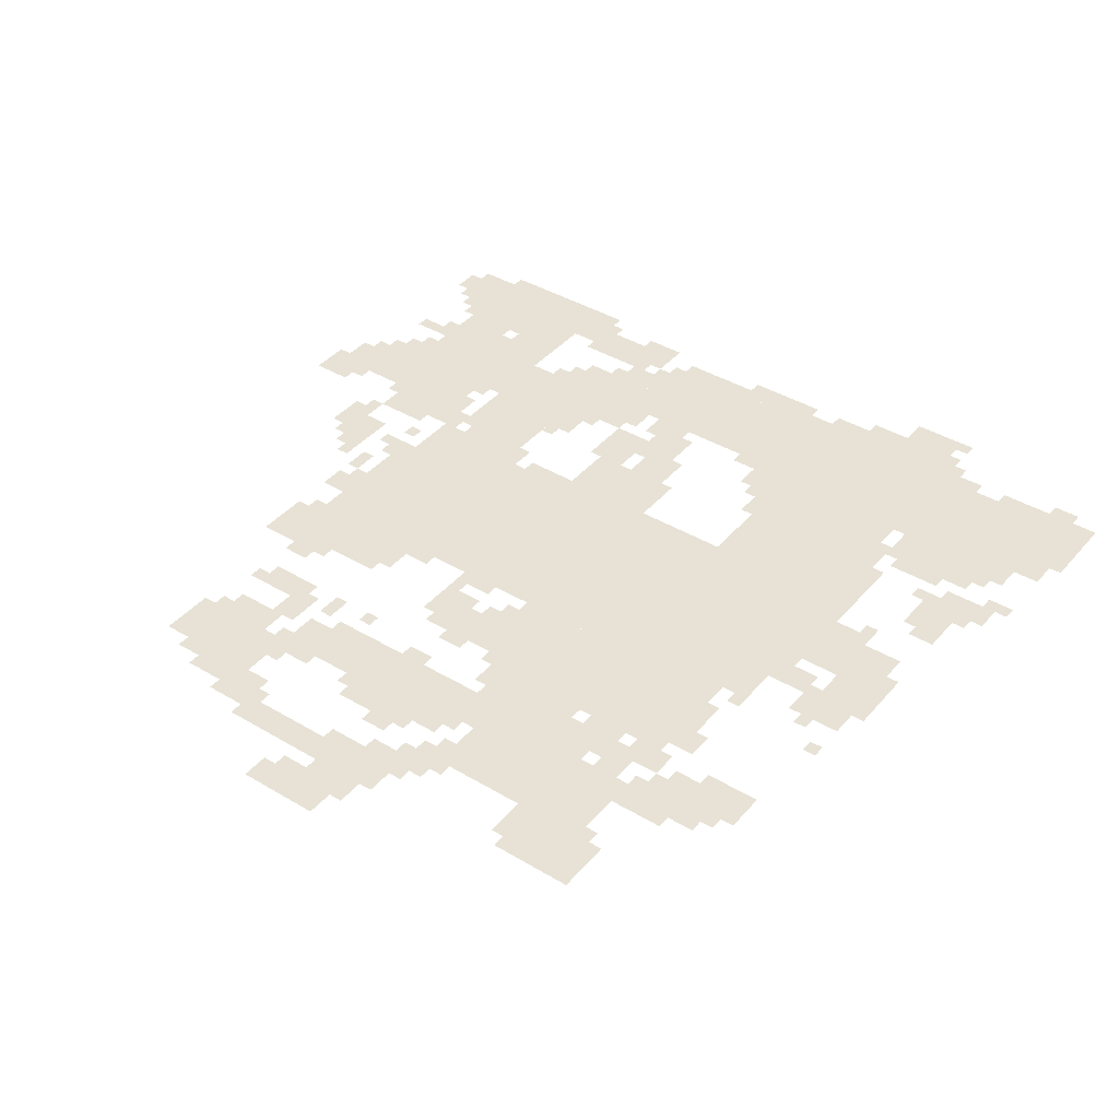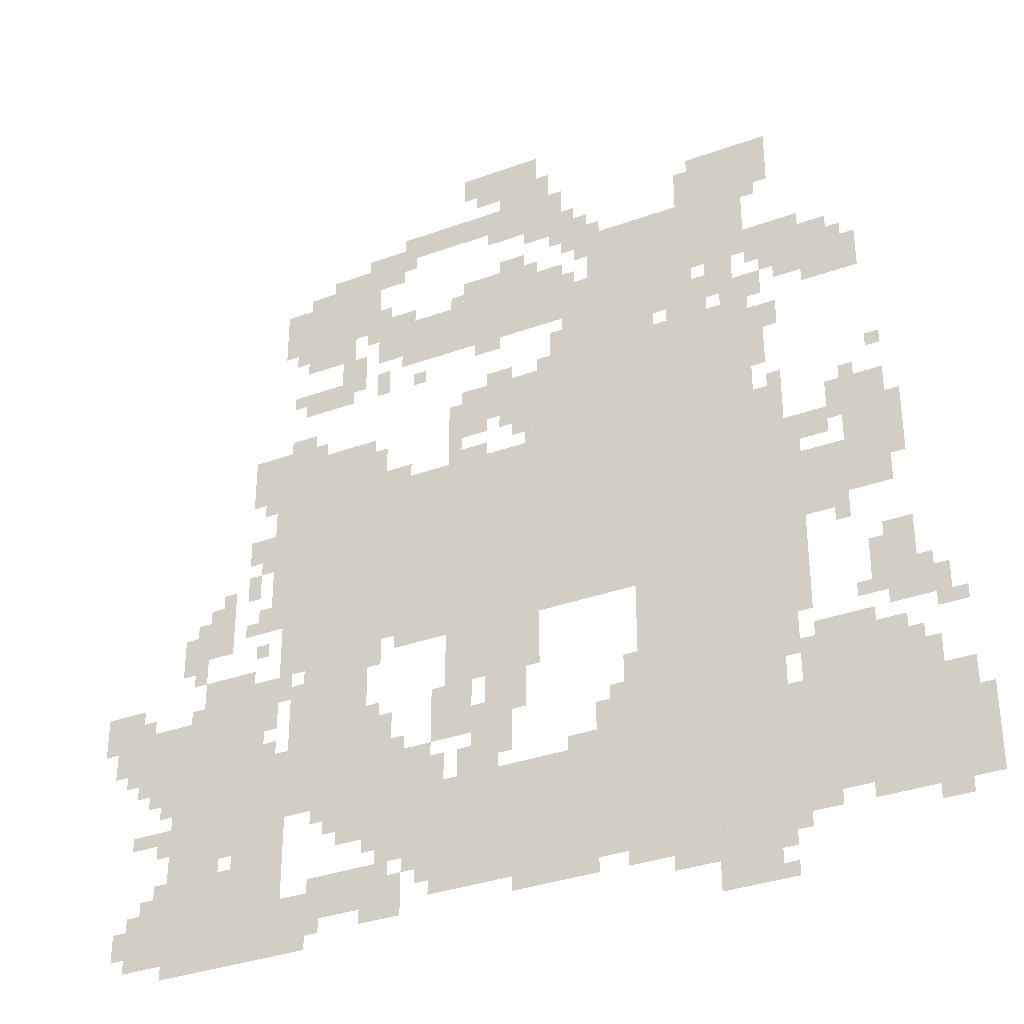
<metadata>
{"format":"obj","ext":"obj","renderer":"f3d","projection":"perspective","resolution":1024,"background":"white","views":[{"elev":40.4,"azim":-143.7,"up":"+Z"},{"elev":-34.0,"azim":-153.7,"up":"+Y"}]}
</metadata>
<code>
g feiyun-mesh
v -1024 769 0
v -1024 1185 0
v -1600 1185 0
v -1600 769 0
v -448 769 0
v -448 1185 0
v -1024 1185 0
v -1024 769 0
v -1408 161 0
v -1408 385 0
v -2016 385 0
v -2016 161 0
v -800 161 0
v -800 385 0
v -1408 385 0
v -1408 161 0
v -1312 385 0
v -1312 769 0
v -1632 769 0
v -1632 385 0
v -1088 1185 0
v -1088 1409 0
v -1600 1409 0
v -1600 1185 0
v -192 65 0
v -192 289 0
v -480 289 0
v -480 65 0
v -192 385 0
v -192 545 0
v -480 545 0
v -480 385 0
v -480 385 0
v -480 545 0
v -736 545 0
v -736 385 0
v -384 1185 0
v -384 1313 0
v -672 1313 0
v -672 1185 0
v -736 1505 0
v -736 1601 0
v -1120 1601 0
v -1120 1505 0
v -512 545 0
v -512 769 0
v -672 769 0
v -672 545 0
v -1120 1505 0
v -1120 1601 0
v -1472 1601 0
v -1472 1505 0
v -416 1633 0
v -416 1761 0
v -672 1761 0
v -672 1633 0
v -1600 801 0
v -1600 961 0
v -1792 961 0
v -1792 801 0
v -1664 385 0
v -1664 513 0
v -1888 513 0
v -1888 385 0
v -864 609 0
v -864 737 0
v -1088 737 0
v -1088 609 0
v -1472 1729 0
v -1472 1857 0
v -1664 1857 0
v -1664 1729 0
v -1216 1601 0
v -1216 1729 0
v -1408 1729 0
v -1408 1601 0
v -64 545 0
v -64 673 0
v -256 673 0
v -256 545 0
v -1408 1601 0
v -1408 1729 0
v -1600 1729 0
v -1600 1601 0
v -256 545 0
v -256 673 0
v -416 673 0
v -416 545 0
v -896 1281 0
v -896 1377 0
v -1088 1377 0
v -1088 1281 0
v -896 1601 0
v -896 1697 0
v -1088 1697 0
v -1088 1601 0
v -608 289 0
v -608 385 0
v -800 385 0
v -800 289 0
v -544 129 0
v -544 225 0
v -736 225 0
v -736 129 0
v -928 1921 0
v -928 2017 0
v -1088 2017 0
v -1088 1921 0
v -1792 961 0
v -1792 1121 0
v -1888 1121 0
v -1888 961 0
v -1664 1441 0
v -1664 1537 0
v -1824 1537 0
v -1824 1441 0
v -1280 129 0
v -1280 161 0
v -1728 161 0
v -1728 129 0
v -1152 1441 0
v -1152 1505 0
v -1376 1505 0
v -1376 1441 0
v -832 129 0
v -832 161 0
v -1280 161 0
v -1280 129 0
v -736 1825 0
v -736 1889 0
v -960 1889 0
v -960 1825 0
v -96 97 0
v -96 225 0
v -192 225 0
v -192 97 0
v -1376 1441 0
v -1376 1505 0
v -1568 1505 0
v -1568 1441 0
v -960 1825 0
v -960 1889 0
v -1152 1889 0
v -1152 1825 0
v -832 481 0
v -832 609 0
v -928 609 0
v -928 481 0
v -1792 833 0
v -1792 961 0
v -1888 961 0
v -1888 833 0
v -192 321 0
v -192 385 0
v -352 385 0
v -352 321 0
v -224 833 0
v -224 929 0
v -320 929 0
v -320 833 0
v -736 385 0
v -736 481 0
v -832 481 0
v -832 385 0
v -1216 385 0
v -1216 481 0
v -1312 481 0
v -1312 385 0
v -1024 737 0
v -1024 769 0
v -1312 769 0
v -1312 737 0
v -736 737 0
v -736 769 0
v -1024 769 0
v -1024 737 0
v -672 1537 0
v -672 1665 0
v -736 1665 0
v -736 1537 0
v -1472 1 0
v -1472 65 0
v -1600 65 0
v -1600 1 0
v -480 65 0
v -480 193 0
v -544 193 0
v -544 65 0
v -480 1569 0
v -480 1633 0
v -608 1633 0
v -608 1569 0
v -1056 1761 0
v -1056 1825 0
v -1184 1825 0
v -1184 1761 0
v -480 1441 0
v -480 1505 0
v -608 1505 0
v -608 1441 0
v -1600 1537 0
v -1600 1601 0
v -1728 1601 0
v -1728 1537 0
v -1472 1537 0
v -1472 1601 0
v -1600 1601 0
v -1600 1537 0
v -1376 65 0
v -1376 129 0
v -1504 129 0
v -1504 65 0
v -256 673 0
v -256 737 0
v -384 737 0
v -384 673 0
v -1632 673 0
v -1632 801 0
v -1696 801 0
v -1696 673 0
v -1504 65 0
v -1504 129 0
v -1632 129 0
v -1632 65 0
v -352 321 0
v -352 385 0
v -480 385 0
v -480 321 0
v -1632 577 0
v -1632 673 0
v -1696 673 0
v -1696 577 0
v -1600 1057 0
v -1600 1153 0
v -1664 1153 0
v -1664 1057 0
v -704 225 0
v -704 289 0
v -800 289 0
v -800 225 0
v -960 545 0
v -960 609 0
v -1056 609 0
v -1056 545 0
v 0 641 0
v 0 737 0
v -64 737 0
v -64 641 0
v -1856 641 0
v -1856 737 0
v -1920 737 0
v -1920 641 0
v -1600 961 0
v -1600 1057 0
v -1664 1057 0
v -1664 961 0
v -544 1761 0
v -544 1825 0
v -640 1825 0
v -640 1761 0
v -640 1761 0
v -640 1825 0
v -736 1825 0
v -736 1761 0
v -1856 545 0
v -1856 641 0
v -1920 641 0
v -1920 545 0
v -384 673 0
v -384 737 0
v -480 737 0
v -480 673 0
v -928 449 0
v -928 545 0
v -992 545 0
v -992 449 0
v -416 1025 0
v -416 1185 0
v -448 1185 0
v -448 1025 0
v -416 865 0
v -416 1025 0
v -448 1025 0
v -448 865 0
v -1088 1601 0
v -1088 1665 0
v -1152 1665 0
v -1152 1601 0
v -576 1505 0
v -576 1569 0
v -640 1569 0
v -640 1505 0
v -1568 1409 0
v -1568 1473 0
v -1632 1473 0
v -1632 1409 0
v -128 481 0
v -128 545 0
v -192 545 0
v -192 481 0
v -1888 385 0
v -1888 449 0
v -1952 449 0
v -1952 385 0
v -1920 545 0
v -1920 609 0
v -1984 609 0
v -1984 545 0
v -1024 1217 0
v -1024 1281 0
v -1088 1281 0
v -1088 1217 0
v -352 1057 0
v -352 1121 0
v -416 1121 0
v -416 1057 0
v -1792 129 0
v -1792 161 0
v -1920 161 0
v -1920 129 0
v -1920 129 0
v -1920 161 0
v -2047 161 0
v -2047 129 0
v -1248 1409 0
v -1248 1441 0
v -1376 1441 0
v -1376 1409 0
v -928 385 0
v -928 449 0
v -992 449 0
v -992 385 0
v -1120 1409 0
v -1120 1441 0
v -1248 1441 0
v -1248 1409 0
v -1024 97 0
v -1024 129 0
v -1120 129 0
v -1120 97 0
v -2016 225 0
v -2016 321 0
v -2047 321 0
v -2047 225 0
v -352 1313 0
v -352 1345 0
v -448 1345 0
v -448 1313 0
v -448 1313 0
v -448 1345 0
v -544 1345 0
v -544 1313 0
v -480 609 0
v -480 705 0
v -512 705 0
v -512 609 0
v -736 1601 0
v -736 1633 0
v -832 1633 0
v -832 1601 0
v -864 1249 0
v -864 1345 0
v -896 1345 0
v -896 1249 0
v -1888 961 0
v -1888 1057 0
v -1920 1057 0
v -1920 961 0
v -1600 1281 0
v -1600 1377 0
v -1632 1377 0
v -1632 1281 0
v -1120 97 0
v -1120 129 0
v -1216 129 0
v -1216 97 0
v -672 1441 0
v -672 1505 0
v -704 1505 0
v -704 1441 0
v -1824 1441 0
v -1824 1505 0
v -1856 1505 0
v -1856 1441 0
v -704 1185 0
v -704 1217 0
v -768 1217 0
v -768 1185 0
v -928 1473 0
v -928 1505 0
v -992 1505 0
v -992 1473 0
v -1280 513 0
v -1280 577 0
v -1312 577 0
v -1312 513 0
v -896 1249 0
v -896 1281 0
v -960 1281 0
v -960 1249 0
v -1632 1313 0
v -1632 1377 0
v -1664 1377 0
v -1664 1313 0
v -960 1377 0
v -960 1409 0
v -1024 1409 0
v -1024 1377 0
v -448 1345 0
v -448 1377 0
v -512 1377 0
v -512 1345 0
v -480 1761 0
v -480 1793 0
v -544 1793 0
v -544 1761 0
v -1120 1729 0
v -1120 1761 0
v -1184 1761 0
v -1184 1729 0
v -896 1953 0
v -896 2017 0
v -928 2017 0
v -928 1953 0
v -1280 97 0
v -1280 129 0
v -1344 129 0
v -1344 97 0
v -736 129 0
v -736 193 0
v -768 193 0
v -768 129 0
v -992 1697 0
v -992 1729 0
v -1056 1729 0
v -1056 1697 0
v -1600 1505 0
v -1600 1537 0
v -1664 1537 0
v -1664 1505 0
v -1632 513 0
v -1632 577 0
v -1664 577 0
v -1664 513 0
v -1504 1505 0
v -1504 1537 0
v -1568 1537 0
v -1568 1505 0
v -1728 1537 0
v -1728 1569 0
v -1792 1569 0
v -1792 1537 0
v -96 385 0
v -96 417 0
v -160 417 0
v -160 385 0
v -896 385 0
v -896 449 0
v -928 449 0
v -928 385 0
v -1152 385 0
v -1152 417 0
v -1216 417 0
v -1216 385 0
v -832 385 0
v -832 449 0
v -864 449 0
v -864 385 0
v -672 545 0
v -672 609 0
v -704 609 0
v -704 545 0
v -1952 513 0
v -1952 545 0
v -2016 545 0
v -2016 513 0
v -672 97 0
v -672 129 0
v -736 129 0
v -736 97 0
v -1920 97 0
v -1920 129 0
v -1984 129 0
v -1984 97 0
v -64 129 0
v -64 193 0
v -96 193 0
v -96 129 0
v -544 353 0
v -544 385 0
v -608 385 0
v -608 353 0
v -160 225 0
v -160 289 0
v -192 289 0
v -192 225 0
v -32 577 0
v -32 641 0
v -64 641 0
v -64 577 0
v -288 929 0
v -288 993 0
v -320 993 0
v -320 929 0
v -384 865 0
v -384 929 0
v -416 929 0
v -416 865 0
v -352 961 0
v -352 1025 0
v -384 1025 0
v -384 961 0
v -896 1185 0
v -896 1217 0
v -960 1217 0
v -960 1185 0
v -1760 1057 0
v -1760 1121 0
v -1792 1121 0
v -1792 1057 0
v -64 673 0
v -64 737 0
v -96 737 0
v -96 673 0
v -416 609 0
v -416 673 0
v -448 673 0
v -448 609 0
v -672 705 0
v -672 769 0
v -704 769 0
v -704 705 0
v -224 769 0
v -224 833 0
v -256 833 0
v -256 769 0
v -448 737 0
v -448 769 0
v -512 769 0
v -512 737 0
v -1824 641 0
v -1824 705 0
v -1856 705 0
v -1856 641 0
v -1824 577 0
v -1824 641 0
v -1856 641 0
v -1856 577 0
v -320 737 0
v -320 769 0
v -384 769 0
v -384 737 0
v -1664 1025 0
v -1664 1057 0
v -1728 1057 0
v -1728 1025 0
v -1728 1025 0
v -1728 1057 0
v -1792 1057 0
v -1792 1025 0
v -992 481 0
v -992 545 0
v -1024 545 0
v -1024 481 0
v -192 289 0
v -192 321 0
v -256 321 0
v -256 289 0
v -256 289 0
v -256 321 0
v -320 321 0
v -320 289 0
v -1760 513 0
v -1760 545 0
v -1824 545 0
v -1824 513 0
v -992 417 0
v -992 481 0
v -1024 481 0
v -1024 417 0
v -1696 513 0
v -1696 545 0
v -1760 545 0
v -1760 513 0
v -1792 1409 0
v -1792 1441 0
v -1856 1441 0
v -1856 1409 0
v -1888 897 0
v -1888 961 0
v -1920 961 0
v -1920 897 0
v -480 545 0
v -480 609 0
v -512 609 0
v -512 545 0
v -864 1185 0
v -864 1249 0
v -896 1249 0
v -896 1185 0
v -832 1601 0
v -832 1633 0
v -896 1633 0
v -896 1601 0
v -1600 1217 0
v -1600 1281 0
v -1632 1281 0
v -1632 1217 0
v -2016 161 0
v -2016 225 0
v -2047 225 0
v -2047 161 0
v -1184 1665 0
v -1184 1729 0
v -1216 1729 0
v -1216 1665 0
v -1728 1409 0
v -1728 1441 0
v -1792 1441 0
v -1792 1409 0
v -1184 1729 0
v -1184 1793 0
v -1216 1793 0
v -1216 1729 0
v -992 1889 0
v -992 1921 0
v -1056 1921 0
v -1056 1889 0
v -1056 1889 0
v -1056 1921 0
v -1120 1921 0
v -1120 1889 0
v -192 833 0
v -192 897 0
v -224 897 0
v -224 833 0
v -1408 1409 0
v -1408 1441 0
v -1472 1441 0
v -1472 1409 0
v -256 737 0
v -256 769 0
v -320 769 0
v -320 737 0
v -1664 993 0
v -1664 1025 0
v -1728 1025 0
v -1728 993 0
v -672 1217 0
v -672 1281 0
v -704 1281 0
v -704 1217 0
v -352 1249 0
v -352 1313 0
v -384 1313 0
v -384 1249 0
v -1440 1761 0
v -1440 1825 0
v -1472 1825 0
v -1472 1761 0
v -416 289 0
v -416 321 0
v -480 321 0
v -480 289 0
v -352 289 0
v -352 321 0
v -416 321 0
v -416 289 0
v -640 1825 0
v -640 1857 0
v -704 1857 0
v -704 1825 0
v -960 1793 0
v -960 1825 0
v -1024 1825 0
v -1024 1793 0
v -1792 1121 0
v -1792 1153 0
v -1824 1153 0
v -1824 1121 0
v -384 1025 0
v -384 1057 0
v -416 1057 0
v -416 1025 0
v -1856 1185 0
v -1856 1217 0
v -1888 1217 0
v -1888 1185 0
v -416 545 0
v -416 577 0
v -448 577 0
v -448 545 0
v -1632 1153 0
v -1632 1185 0
v -1664 1185 0
v -1664 1153 0
v -1792 577 0
v -1792 609 0
v -1824 609 0
v -1824 577 0
v -1760 769 0
v -1760 801 0
v -1792 801 0
v -1792 769 0
v -1920 609 0
v -1920 641 0
v -1952 641 0
v -1952 609 0
v -224 673 0
v -224 705 0
v -256 705 0
v -256 673 0
v -96 673 0
v -96 705 0
v -128 705 0
v -128 673 0
v -1600 769 0
v -1600 801 0
v -1632 801 0
v -1632 769 0
v -256 929 0
v -256 961 0
v -288 961 0
v -288 929 0
v -1664 961 0
v -1664 993 0
v -1696 993 0
v -1696 961 0
v -384 801 0
v -384 833 0
v -416 833 0
v -416 801 0
v -352 865 0
v -352 897 0
v -384 897 0
v -384 865 0
v -704 545 0
v -704 577 0
v -736 577 0
v -736 545 0
v -672 257 0
v -672 289 0
v -704 289 0
v -704 257 0
v -576 321 0
v -576 353 0
v -608 353 0
v -608 321 0
v -160 353 0
v -160 385 0
v -192 385 0
v -192 353 0
v -128 225 0
v -128 257 0
v -160 257 0
v -160 225 0
v -1632 97 0
v -1632 129 0
v -1664 129 0
v -1664 97 0
v -544 97 0
v -544 129 0
v -576 129 0
v -576 97 0
v -768 193 0
v -768 225 0
v -800 225 0
v -800 193 0
v -1632 385 0
v -1632 417 0
v -1664 417 0
v -1664 385 0
v -1600 1 0
v -1600 33 0
v -1632 33 0
v -1632 1 0
v -1024 513 0
v -1024 545 0
v -1056 545 0
v -1056 513 0
v -96 513 0
v -96 545 0
v -128 545 0
v -128 513 0
v -736 481 0
v -736 513 0
v -768 513 0
v -768 481 0
v -1888 449 0
v -1888 481 0
v -1920 481 0
v -1920 449 0
v -160 449 0
v -160 481 0
v -192 481 0
v -192 449 0
v -1248 481 0
v -1248 513 0
v -1280 513 0
v -1280 481 0
v -1056 1185 0
v -1056 1217 0
v -1088 1217 0
v -1088 1185 0
v -1440 1729 0
v -1440 1761 0
v -1472 1761 0
v -1472 1729 0
v -1472 1409 0
v -1472 1441 0
v -1504 1441 0
v -1504 1409 0
v -352 1217 0
v -352 1249 0
v -384 1249 0
v -384 1217 0
v -1024 1793 0
v -1024 1825 0
v -1056 1825 0
v -1056 1793 0
v -736 1793 0
v -736 1825 0
v -768 1825 0
v -768 1793 0
v -1088 1921 0
v -1088 1953 0
v -1120 1953 0
v -1120 1921 0
v -704 1825 0
v -704 1857 0
v -736 1857 0
v -736 1825 0
v -1344 97 0
v -1344 129 0
v -1376 129 0
v -1376 97 0
v -1728 993 0
v -1728 1025 0
v -1760 1025 0
v -1760 993 0
v -1280 481 0
v -1280 513 0
v -1312 513 0
v -1312 481 0
v -192 801 0
v -192 833 0
v -224 833 0
v -224 801 0
v -1632 481 0
v -1632 513 0
v -1664 513 0
v -1664 481 0
v -736 97 0
v -736 129 0
v -768 129 0
v -768 97 0
v -672 1185 0
v -672 1217 0
v -704 1217 0
v -704 1185 0
v -160 385 0
v -160 417 0
v -192 417 0
v -192 385 0
v -1216 1729 0
v -1216 1761 0
v -1248 1761 0
v -1248 1729 0
v -1632 1473 0
v -1632 1505 0
v -1664 1505 0
v -1664 1473 0
v -608 1473 0
v -608 1505 0
v -640 1505 0
v -640 1473 0
v -448 1473 0
v -448 1505 0
v -480 1505 0
v -480 1473 0
v -768 1441 0
v -768 1473 0
v -800 1473 0
v -800 1441 0
v -992 1249 0
v -992 1281 0
v -1024 1281 0
v -1024 1249 0
v -1536 1409 0
v -1536 1441 0
v -1568 1441 0
v -1568 1409 0
v -1120 1441 0
v -1120 1473 0
v -1152 1473 0
v -1152 1441 0
v -1152 1601 0
v -1152 1633 0
v -1184 1633 0
v -1184 1601 0
v -672 1665 0
v -672 1697 0
v -704 1697 0
v -704 1665 0
v -1600 1697 0
v -1600 1729 0
v -1632 1729 0
v -1632 1697 0
v -1152 1697 0
v -1152 1729 0
v -1184 1729 0
v -1184 1697 0
v -736 1633 0
v -736 1665 0
v -768 1665 0
v -768 1633 0
v -640 1601 0
v -640 1633 0
v -672 1633 0
v -672 1601 0
v -448 1601 0
v -448 1633 0
v -480 1633 0
v -480 1601 0
v -864 1633 0
v -864 1665 0
v -896 1665 0
v -896 1633 0
g feiyun-mesh_0
f 3 2 1
f 1 4 3
f 7 6 5
f 5 8 7
f 11 10 9
f 9 12 11
f 15 14 13
f 13 16 15
f 19 18 17
f 17 20 19
f 23 22 21
f 21 24 23
f 27 26 25
f 25 28 27
f 31 30 29
f 29 32 31
f 35 34 33
f 33 36 35
f 39 38 37
f 37 40 39
f 43 42 41
f 41 44 43
f 47 46 45
f 45 48 47
f 51 50 49
f 49 52 51
f 55 54 53
f 53 56 55
f 59 58 57
f 57 60 59
f 63 62 61
f 61 64 63
f 67 66 65
f 65 68 67
f 71 70 69
f 69 72 71
f 75 74 73
f 73 76 75
f 79 78 77
f 77 80 79
f 83 82 81
f 81 84 83
f 87 86 85
f 85 88 87
f 91 90 89
f 89 92 91
f 95 94 93
f 93 96 95
f 99 98 97
f 97 100 99
f 103 102 101
f 101 104 103
f 107 106 105
f 105 108 107
f 111 110 109
f 109 112 111
f 115 114 113
f 113 116 115
f 119 118 117
f 117 120 119
f 123 122 121
f 121 124 123
f 127 126 125
f 125 128 127
f 131 130 129
f 129 132 131
f 135 134 133
f 133 136 135
f 139 138 137
f 137 140 139
f 143 142 141
f 141 144 143
f 147 146 145
f 145 148 147
f 151 150 149
f 149 152 151
f 155 154 153
f 153 156 155
f 159 158 157
f 157 160 159
f 163 162 161
f 161 164 163
f 167 166 165
f 165 168 167
f 171 170 169
f 169 172 171
f 175 174 173
f 173 176 175
f 179 178 177
f 177 180 179
f 183 182 181
f 181 184 183
f 187 186 185
f 185 188 187
f 191 190 189
f 189 192 191
f 195 194 193
f 193 196 195
f 199 198 197
f 197 200 199
f 203 202 201
f 201 204 203
f 207 206 205
f 205 208 207
f 211 210 209
f 209 212 211
f 215 214 213
f 213 216 215
f 219 218 217
f 217 220 219
f 223 222 221
f 221 224 223
f 227 226 225
f 225 228 227
f 231 230 229
f 229 232 231
f 235 234 233
f 233 236 235
f 239 238 237
f 237 240 239
f 243 242 241
f 241 244 243
f 247 246 245
f 245 248 247
f 251 250 249
f 249 252 251
f 255 254 253
f 253 256 255
f 259 258 257
f 257 260 259
f 263 262 261
f 261 264 263
f 267 266 265
f 265 268 267
f 271 270 269
f 269 272 271
f 275 274 273
f 273 276 275
f 279 278 277
f 277 280 279
f 283 282 281
f 281 284 283
f 287 286 285
f 285 288 287
f 291 290 289
f 289 292 291
f 295 294 293
f 293 296 295
f 299 298 297
f 297 300 299
f 303 302 301
f 301 304 303
f 307 306 305
f 305 308 307
f 311 310 309
f 309 312 311
f 315 314 313
f 313 316 315
f 319 318 317
f 317 320 319
f 323 322 321
f 321 324 323
f 327 326 325
f 325 328 327
f 331 330 329
f 329 332 331
f 335 334 333
f 333 336 335
f 339 338 337
f 337 340 339
f 343 342 341
f 341 344 343
f 347 346 345
f 345 348 347
f 351 350 349
f 349 352 351
f 355 354 353
f 353 356 355
f 359 358 357
f 357 360 359
f 363 362 361
f 361 364 363
f 367 366 365
f 365 368 367
f 371 370 369
f 369 372 371
f 375 374 373
f 373 376 375
f 379 378 377
f 377 380 379
f 383 382 381
f 381 384 383
f 387 386 385
f 385 388 387
f 391 390 389
f 389 392 391
f 395 394 393
f 393 396 395
f 399 398 397
f 397 400 399
f 403 402 401
f 401 404 403
f 407 406 405
f 405 408 407
f 411 410 409
f 409 412 411
f 415 414 413
f 413 416 415
f 419 418 417
f 417 420 419
f 423 422 421
f 421 424 423
f 427 426 425
f 425 428 427
f 431 430 429
f 429 432 431
f 435 434 433
f 433 436 435
f 439 438 437
f 437 440 439
f 443 442 441
f 441 444 443
f 447 446 445
f 445 448 447
f 451 450 449
f 449 452 451
f 455 454 453
f 453 456 455
f 459 458 457
f 457 460 459
f 463 462 461
f 461 464 463
f 467 466 465
f 465 468 467
f 471 470 469
f 469 472 471
f 475 474 473
f 473 476 475
f 479 478 477
f 477 480 479
f 483 482 481
f 481 484 483
f 487 486 485
f 485 488 487
f 491 490 489
f 489 492 491
f 495 494 493
f 493 496 495
f 499 498 497
f 497 500 499
f 503 502 501
f 501 504 503
f 507 506 505
f 505 508 507
f 511 510 509
f 509 512 511
f 515 514 513
f 513 516 515
f 519 518 517
f 517 520 519
f 523 522 521
f 521 524 523
f 527 526 525
f 525 528 527
f 531 530 529
f 529 532 531
f 535 534 533
f 533 536 535
f 539 538 537
f 537 540 539
f 543 542 541
f 541 544 543
f 547 546 545
f 545 548 547
f 551 550 549
f 549 552 551
f 555 554 553
f 553 556 555
f 559 558 557
f 557 560 559
f 563 562 561
f 561 564 563
f 567 566 565
f 565 568 567
f 571 570 569
f 569 572 571
f 575 574 573
f 573 576 575
f 579 578 577
f 577 580 579
f 583 582 581
f 581 584 583
f 587 586 585
f 585 588 587
f 591 590 589
f 589 592 591
f 595 594 593
f 593 596 595
f 599 598 597
f 597 600 599
f 603 602 601
f 601 604 603
f 607 606 605
f 605 608 607
f 611 610 609
f 609 612 611
f 615 614 613
f 613 616 615
f 619 618 617
f 617 620 619
f 623 622 621
f 621 624 623
f 627 626 625
f 625 628 627
f 631 630 629
f 629 632 631
f 635 634 633
f 633 636 635
f 639 638 637
f 637 640 639
f 643 642 641
f 641 644 643
f 647 646 645
f 645 648 647
f 651 650 649
f 649 652 651
f 655 654 653
f 653 656 655
f 659 658 657
f 657 660 659
f 663 662 661
f 661 664 663
f 667 666 665
f 665 668 667
f 671 670 669
f 669 672 671
f 675 674 673
f 673 676 675
f 679 678 677
f 677 680 679
f 683 682 681
f 681 684 683
f 687 686 685
f 685 688 687
f 691 690 689
f 689 692 691
f 695 694 693
f 693 696 695
f 699 698 697
f 697 700 699
f 703 702 701
f 701 704 703
f 707 706 705
f 705 708 707
f 711 710 709
f 709 712 711
f 715 714 713
f 713 716 715
f 719 718 717
f 717 720 719
f 723 722 721
f 721 724 723
f 727 726 725
f 725 728 727
f 731 730 729
f 729 732 731
f 735 734 733
f 733 736 735
f 739 738 737
f 737 740 739
f 743 742 741
f 741 744 743
f 747 746 745
f 745 748 747
f 751 750 749
f 749 752 751
f 755 754 753
f 753 756 755
f 759 758 757
f 757 760 759
f 763 762 761
f 761 764 763
f 767 766 765
f 765 768 767
f 771 770 769
f 769 772 771
f 775 774 773
f 773 776 775
f 779 778 777
f 777 780 779
f 783 782 781
f 781 784 783
f 787 786 785
f 785 788 787
f 791 790 789
f 789 792 791
f 795 794 793
f 793 796 795
f 799 798 797
f 797 800 799
f 803 802 801
f 801 804 803
f 807 806 805
f 805 808 807
f 811 810 809
f 809 812 811
f 815 814 813
f 813 816 815
f 819 818 817
f 817 820 819
f 823 822 821
f 821 824 823
f 827 826 825
f 825 828 827
f 831 830 829
f 829 832 831
f 835 834 833
f 833 836 835
f 839 838 837
f 837 840 839
f 843 842 841
f 841 844 843
f 847 846 845
f 845 848 847
f 851 850 849
f 849 852 851
f 855 854 853
f 853 856 855
f 859 858 857
f 857 860 859
f 863 862 861
f 861 864 863
f 867 866 865
f 865 868 867
f 871 870 869
f 869 872 871
f 875 874 873
f 873 876 875
f 879 878 877
f 877 880 879
f 883 882 881
f 881 884 883
f 887 886 885
f 885 888 887
f 891 890 889
f 889 892 891
f 895 894 893
f 893 896 895
f 899 898 897
f 897 900 899
f 903 902 901
f 901 904 903
f 907 906 905
f 905 908 907
f 911 910 909
f 909 912 911
f 915 914 913
f 913 916 915
f 919 918 917
f 917 920 919
f 923 922 921
f 921 924 923
f 927 926 925
f 925 928 927

</code>
